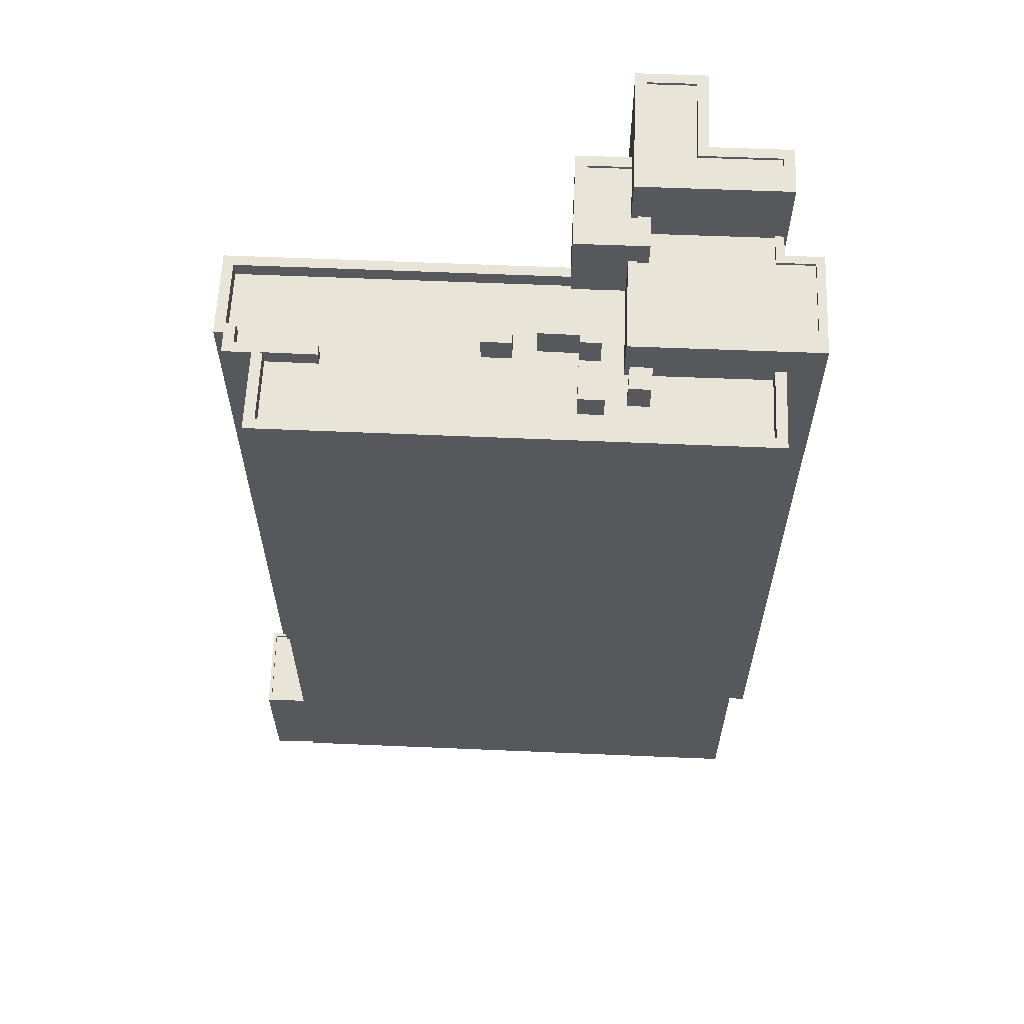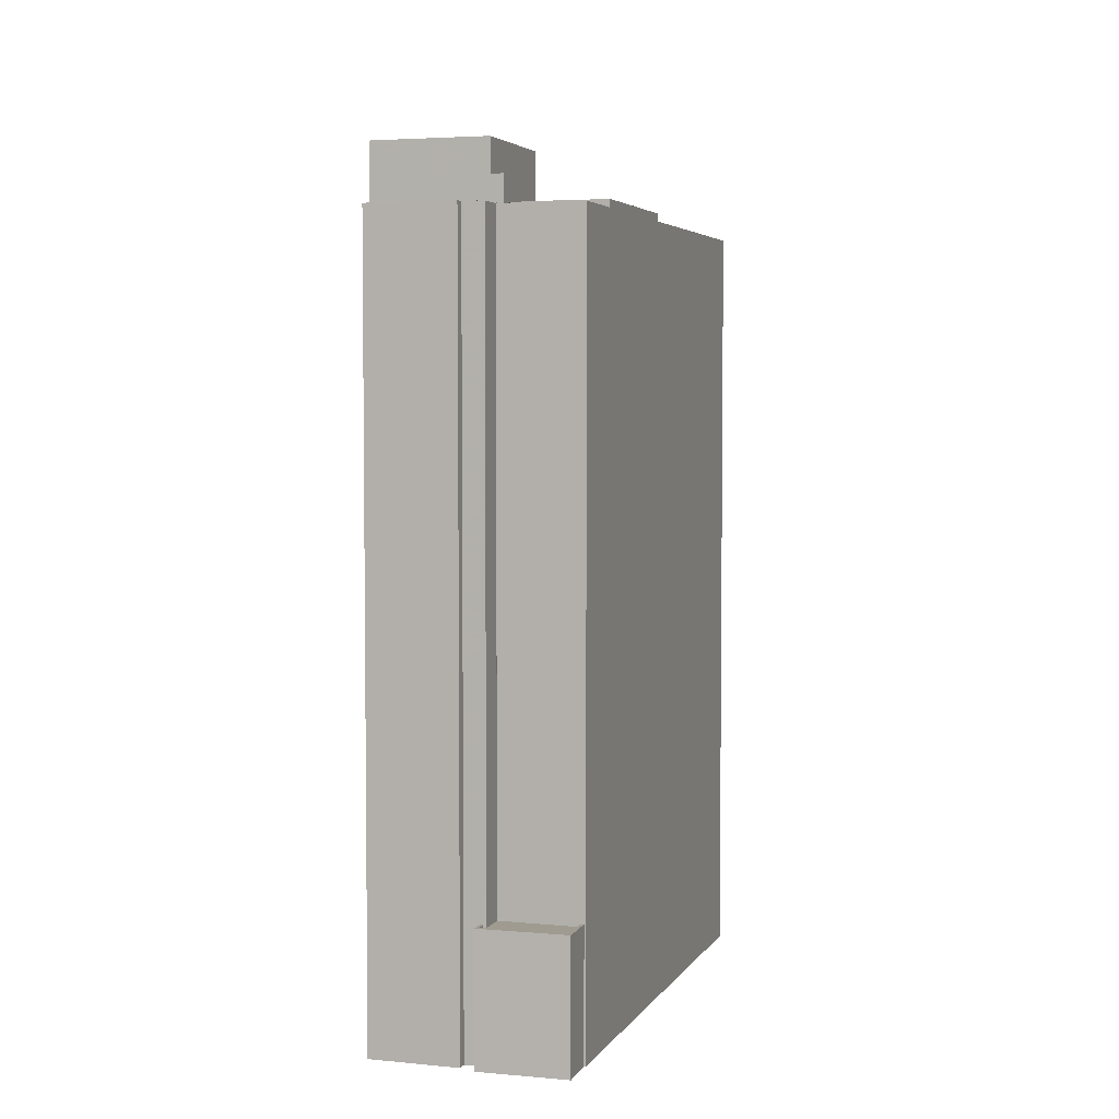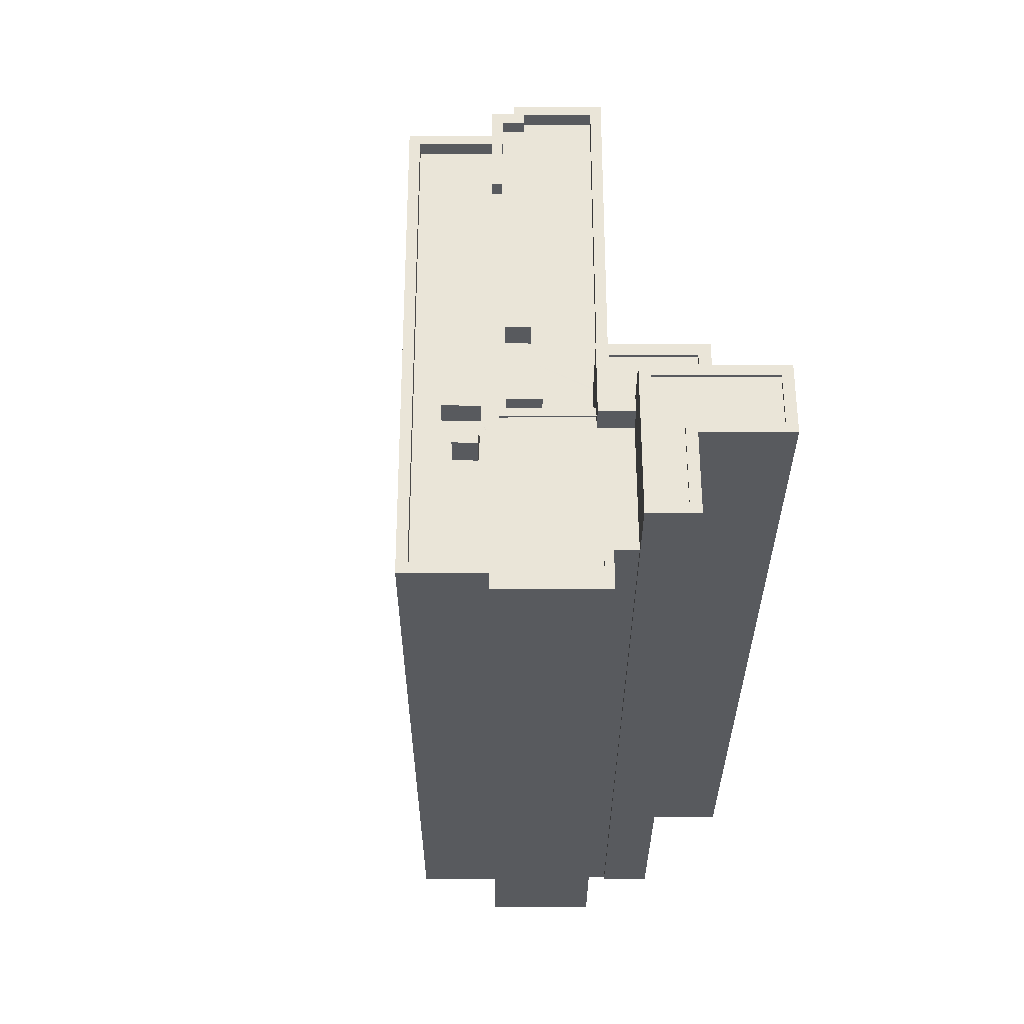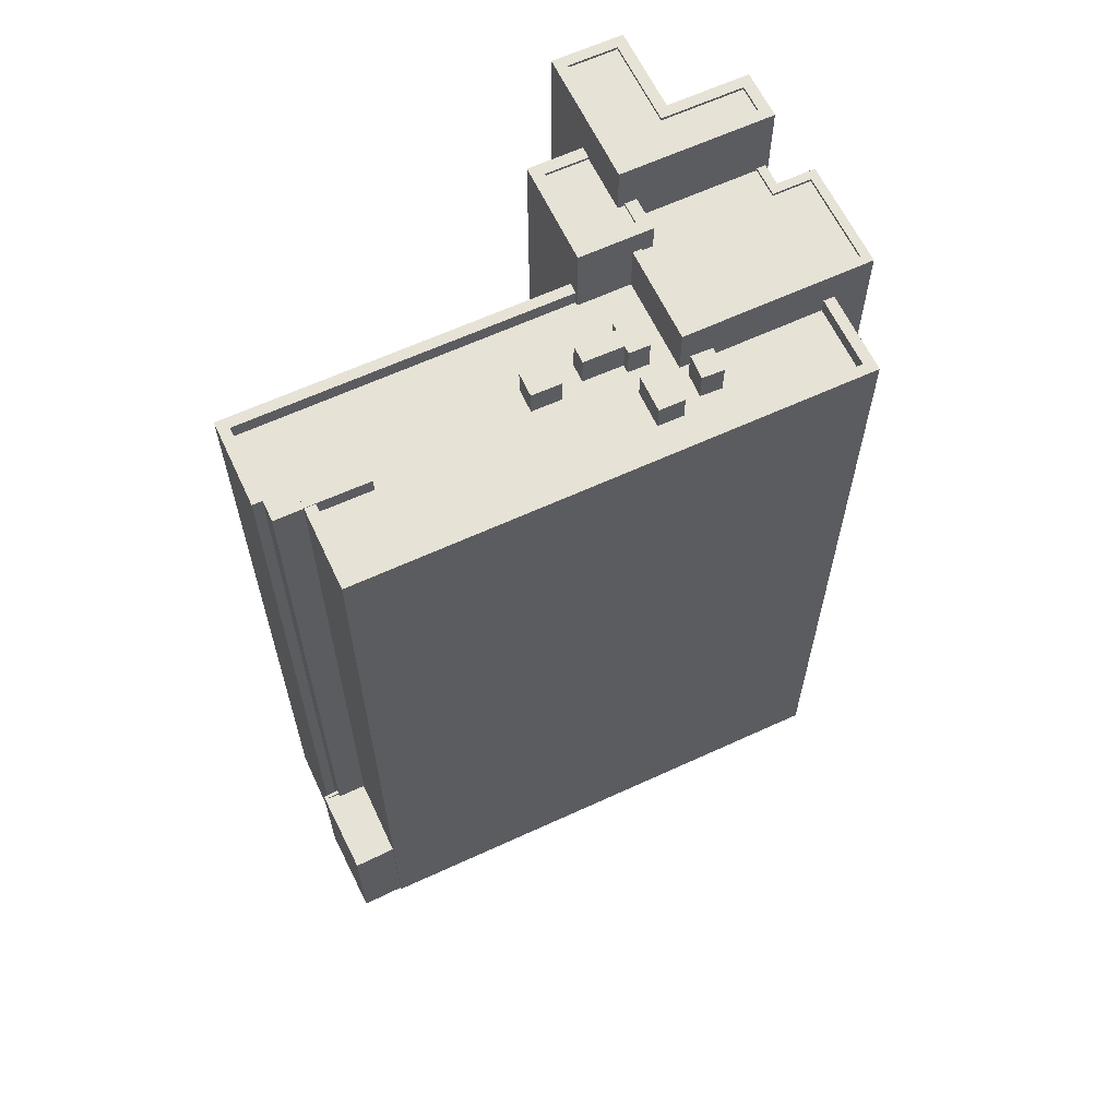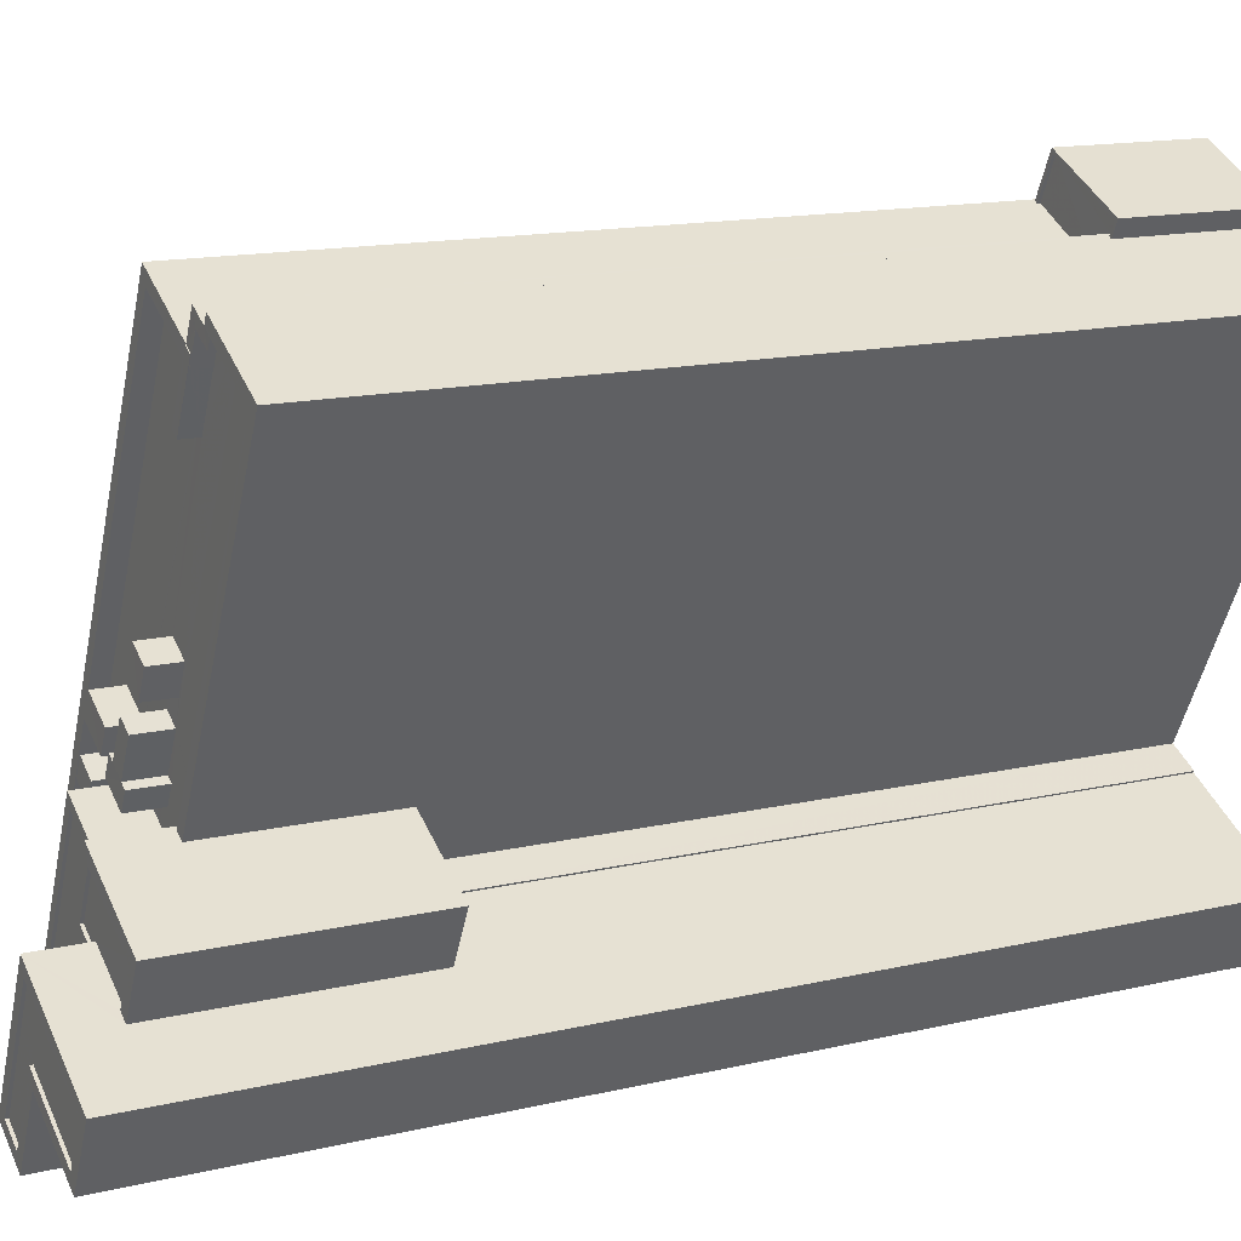
<metadata>
{"format":"obj","ext":"obj","renderer":"f3d","projection":"perspective","resolution":1024,"background":"white","views":[{"elev":61.3,"azim":-114.7,"up":"+Z"},{"elev":4.1,"azim":170.6,"up":"+Z"},{"elev":59.3,"azim":-27.2,"up":"+Z"},{"elev":62.9,"azim":-142.2,"up":"+Z"},{"elev":14.7,"azim":63.2,"up":"+Y"}]}
</metadata>
<code>
v -1.283e+04 -3.397e+04 33.45
v -1.284e+04 -3.398e+04 33.45
v -1.284e+04 -3.398e+04 33.45
v -1.284e+04 -3.397e+04 33.45
v -1.285e+04 -3.397e+04 33.45
v -1.284e+04 -3.397e+04 33.45
v -1.283e+04 -3.394e+04 33.45
v -1.284e+04 -3.393e+04 33.45
v -1.284e+04 -3.393e+04 33.45
v -1.284e+04 -3.393e+04 33.45
v -1.285e+04 -3.393e+04 33.45
v -1.284e+04 -3.393e+04 33.45
v -1.285e+04 -3.398e+04 33.45
v -1.285e+04 -3.398e+04 33.45
v -1.285e+04 -3.398e+04 33.45
v -1.286e+04 -3.398e+04 33.45
v -1.285e+04 -3.398e+04 33.45
v -1.285e+04 -3.398e+04 33.45
v -1.285e+04 -3.393e+04 33.45
v -1.285e+04 -3.393e+04 33.45
v -1.287e+04 -3.397e+04 33.45
v -1.286e+04 -3.398e+04 33.45
v -1.285e+04 -3.398e+04 33.45
v -1.285e+04 -3.398e+04 33.45
v -1.284e+04 -3.397e+04 90.04
v -1.284e+04 -3.397e+04 90.04
v -1.284e+04 -3.397e+04 90.04
v -1.284e+04 -3.396e+04 90.04
v -1.284e+04 -3.397e+04 90.04
v -1.285e+04 -3.397e+04 90.04
v -1.284e+04 -3.394e+04 104.7
v -1.284e+04 -3.393e+04 104.7
v -1.284e+04 -3.394e+04 104.7
v -1.284e+04 -3.393e+04 104.7
v -1.286e+04 -3.397e+04 103.2
v -1.286e+04 -3.397e+04 103.2
v -1.286e+04 -3.396e+04 103.2
v -1.286e+04 -3.396e+04 103.2
v -1.286e+04 -3.396e+04 103.2
v -1.286e+04 -3.396e+04 103.2
v -1.284e+04 -3.394e+04 103.2
v -1.286e+04 -3.396e+04 103.2
v -1.285e+04 -3.395e+04 103.2
v -1.285e+04 -3.396e+04 103.2
v -1.285e+04 -3.396e+04 103.2
v -1.285e+04 -3.396e+04 103.2
v -1.286e+04 -3.396e+04 103.2
v -1.285e+04 -3.395e+04 103.2
v -1.284e+04 -3.393e+04 103.2
v -1.284e+04 -3.394e+04 103.2
v -1.284e+04 -3.393e+04 103.2
v -1.284e+04 -3.393e+04 103.2
v -1.284e+04 -3.394e+04 103.2
v -1.284e+04 -3.394e+04 103.2
v -1.284e+04 -3.393e+04 103.2
v -1.285e+04 -3.396e+04 103.2
v -1.285e+04 -3.396e+04 103.2
v -1.285e+04 -3.396e+04 103.2
v -1.285e+04 -3.395e+04 103.2
v -1.285e+04 -3.396e+04 103.2
v -1.285e+04 -3.396e+04 103.2
v -1.285e+04 -3.396e+04 103.2
v -1.284e+04 -3.393e+04 103.2
v -1.286e+04 -3.396e+04 103.2
v -1.287e+04 -3.397e+04 103.2
v -1.284e+04 -3.393e+04 103.2
v -1.285e+04 -3.393e+04 103.2
v -1.284e+04 -3.394e+04 103.2
v -1.285e+04 -3.396e+04 103.2
v -1.286e+04 -3.396e+04 103.2
v -1.286e+04 -3.396e+04 103.2
v -1.286e+04 -3.396e+04 103.2
v -1.285e+04 -3.396e+04 103.2
v -1.285e+04 -3.397e+04 103.2
v -1.285e+04 -3.396e+04 103.2
v -1.285e+04 -3.396e+04 103.2
v -1.285e+04 -3.396e+04 103.2
v -1.283e+04 -3.394e+04 103.2
v -1.285e+04 -3.396e+04 103.2
v -1.284e+04 -3.393e+04 104.6
v -1.284e+04 -3.393e+04 104.6
v -1.283e+04 -3.394e+04 104.6
v -1.284e+04 -3.396e+04 104.6
v -1.283e+04 -3.394e+04 104.6
v -1.287e+04 -3.397e+04 104.6
v -1.285e+04 -3.393e+04 104.6
v -1.285e+04 -3.393e+04 104.6
v -1.286e+04 -3.398e+04 104.6
v -1.286e+04 -3.397e+04 104.6
v -1.287e+04 -3.397e+04 104.6
v -1.284e+04 -3.393e+04 104.6
v -1.284e+04 -3.393e+04 104.6
v -1.284e+04 -3.393e+04 104.6
v -1.284e+04 -3.393e+04 104.6
v -1.285e+04 -3.396e+04 104.6
v -1.284e+04 -3.393e+04 104.6
v -1.284e+04 -3.393e+04 104.6
v -1.284e+04 -3.394e+04 104.6
v -1.284e+04 -3.393e+04 104.6
v -1.284e+04 -3.394e+04 104.6
v -1.284e+04 -3.393e+04 104.6
v -1.285e+04 -3.398e+04 104.6
v -1.285e+04 -3.398e+04 104.6
v -1.285e+04 -3.398e+04 104.6
v -1.285e+04 -3.398e+04 104.6
v -1.286e+04 -3.396e+04 106
v -1.286e+04 -3.396e+04 106
v -1.286e+04 -3.396e+04 106
v -1.286e+04 -3.396e+04 106
v -1.285e+04 -3.396e+04 106.1
v -1.285e+04 -3.396e+04 106.1
v -1.285e+04 -3.396e+04 106.1
v -1.285e+04 -3.396e+04 106.1
v -1.285e+04 -3.396e+04 106.1
v -1.285e+04 -3.396e+04 106.1
v -1.285e+04 -3.396e+04 106.1
v -1.285e+04 -3.396e+04 106.1
v -1.285e+04 -3.396e+04 105.7
v -1.285e+04 -3.395e+04 105.7
v -1.285e+04 -3.395e+04 105.7
v -1.285e+04 -3.395e+04 105.7
v -1.286e+04 -3.396e+04 105.7
v -1.285e+04 -3.396e+04 105.7
v -1.286e+04 -3.396e+04 105.7
v -1.286e+04 -3.396e+04 105.7
v -1.284e+04 -3.393e+04 45.15
v -1.284e+04 -3.393e+04 45.15
v -1.284e+04 -3.393e+04 45.15
v -1.285e+04 -3.393e+04 45.16
v -1.285e+04 -3.393e+04 45.16
v -1.284e+04 -3.393e+04 45.15
v -1.284e+04 -3.393e+04 45.15
v -1.284e+04 -3.393e+04 45.4
v -1.284e+04 -3.393e+04 45.4
v -1.284e+04 -3.393e+04 45.4
v -1.284e+04 -3.393e+04 45.4
v -1.284e+04 -3.393e+04 45.4
v -1.284e+04 -3.393e+04 45.4
v -1.285e+04 -3.393e+04 45.41
v -1.285e+04 -3.393e+04 45.41
v -1.285e+04 -3.393e+04 45.41
v -1.284e+04 -3.393e+04 45.4
v -1.285e+04 -3.393e+04 45.41
v -1.285e+04 -3.398e+04 107.8
v -1.285e+04 -3.398e+04 107.8
v -1.285e+04 -3.398e+04 107.8
v -1.285e+04 -3.398e+04 107.8
v -1.285e+04 -3.398e+04 107.8
v -1.286e+04 -3.398e+04 107.8
v -1.285e+04 -3.397e+04 107.8
v -1.285e+04 -3.397e+04 107.8
v -1.286e+04 -3.396e+04 107.8
v -1.286e+04 -3.396e+04 107.8
v -1.285e+04 -3.398e+04 107.8
v -1.286e+04 -3.398e+04 107.8
v -1.285e+04 -3.398e+04 107.5
v -1.285e+04 -3.398e+04 107.5
v -1.286e+04 -3.398e+04 107.5
v -1.286e+04 -3.396e+04 107.5
v -1.285e+04 -3.397e+04 107.5
v -1.285e+04 -3.397e+04 107.5
v -1.285e+04 -3.398e+04 107.5
v -1.285e+04 -3.397e+04 107.5
v -1.283e+04 -3.397e+04 114.2
v -1.284e+04 -3.398e+04 114.2
v -1.283e+04 -3.397e+04 114.2
v -1.284e+04 -3.398e+04 114.2
v -1.284e+04 -3.398e+04 114
v -1.283e+04 -3.397e+04 114
v -1.284e+04 -3.398e+04 114
v -1.285e+04 -3.398e+04 114
v -1.285e+04 -3.398e+04 114
v -1.284e+04 -3.397e+04 114
v -1.284e+04 -3.398e+04 114.2
v -1.284e+04 -3.398e+04 114.2
v -1.285e+04 -3.398e+04 114.2
v -1.285e+04 -3.398e+04 114.2
v -1.285e+04 -3.398e+04 114.2
v -1.284e+04 -3.397e+04 114.2
v -1.284e+04 -3.397e+04 114.2
v -1.285e+04 -3.398e+04 114.2
v -1.285e+04 -3.397e+04 109.8
v -1.284e+04 -3.397e+04 109.8
v -1.284e+04 -3.396e+04 109.8
v -1.284e+04 -3.397e+04 109.8
v -1.285e+04 -3.397e+04 109.8
v -1.284e+04 -3.397e+04 109.8
v -1.284e+04 -3.397e+04 110
v -1.284e+04 -3.397e+04 110
v -1.284e+04 -3.397e+04 110
v -1.285e+04 -3.397e+04 110
v -1.285e+04 -3.397e+04 110
v -1.285e+04 -3.397e+04 110
v -1.284e+04 -3.397e+04 110
v -1.285e+04 -3.397e+04 110
v -1.284e+04 -3.396e+04 110
v -1.285e+04 -3.396e+04 110
f 1 2 3
f 1 3 4
f 5 6 4
f 7 5 8
f 8 9 7
f 10 11 12
f 3 13 14
f 15 16 17
f 14 13 18
f 10 8 19
f 11 10 19
f 19 5 20
f 21 20 5
f 22 21 5
f 22 17 16
f 23 24 17
f 3 14 23
f 4 3 5
f 8 5 19
f 23 22 5
f 23 17 22
f 3 23 5
f 25 26 27
f 27 26 28
f 25 29 26
f 28 26 30
f 31 32 33
f 31 34 32
f 35 36 37
f 38 37 39
f 40 38 39
f 41 42 43
f 44 45 46
f 45 39 46
f 37 36 39
f 42 47 45
f 47 40 39
f 48 49 50
f 49 51 52
f 50 41 43
f 53 54 50
f 52 55 53
f 48 50 43
f 56 57 58
f 59 57 56
f 43 42 59
f 57 60 61
f 60 42 45
f 47 39 45
f 50 49 52
f 50 52 53
f 57 59 42
f 57 42 60
f 62 63 48
f 58 62 56
f 63 49 48
f 56 62 48
f 64 65 35
f 66 67 68
f 41 68 69
f 64 35 37
f 41 69 42
f 70 67 65
f 71 38 40
f 40 72 71
f 70 65 72
f 71 72 64
f 70 69 68
f 72 65 64
f 68 67 70
f 73 44 46
f 74 73 46
f 75 62 76
f 77 78 62
f 79 77 62
f 74 79 73
f 75 73 79
f 78 63 62
f 62 75 79
f 80 81 82
f 83 82 84
f 85 86 87
f 88 89 90
f 85 88 90
f 86 91 87
f 92 91 93
f 94 92 93
f 81 80 94
f 83 84 95
f 85 90 86
f 96 91 86
f 97 91 96
f 98 99 100
f 99 93 97
f 81 94 101
f 82 81 84
f 93 99 98
f 101 94 93
f 93 91 97
f 102 103 104
f 105 102 104
f 106 107 108
f 106 109 107
f 110 111 112
f 112 111 113
f 114 113 115
f 115 111 116
f 115 116 117
f 113 111 115
f 118 119 120
f 118 121 119
f 122 123 124
f 125 122 124
f 126 127 128
f 129 126 130
f 128 131 132
f 128 132 130
f 126 128 130
f 133 134 135
f 136 137 138
f 139 140 141
f 137 142 138
f 141 140 143
f 138 142 143
f 140 138 143
f 144 145 146
f 147 146 148
f 147 148 149
f 150 151 152
f 152 151 153
f 149 152 153
f 146 145 154
f 155 152 149
f 148 155 149
f 148 146 154
f 156 157 158
f 158 157 159
f 159 160 161
f 157 162 163
f 160 157 163
f 159 157 160
f 164 165 166
f 164 167 165
f 168 169 170
f 171 170 172
f 172 170 173
f 170 169 173
f 167 174 165
f 167 175 174
f 176 177 174
f 175 176 174
f 176 178 177
f 179 180 178
f 181 178 176
f 179 178 181
f 164 166 180
f 179 164 180
f 182 183 184
f 184 183 185
f 182 186 183
f 185 183 187
f 188 189 190
f 191 192 193
f 189 194 190
f 192 195 193
f 191 196 197
f 190 194 197
f 196 190 197
f 191 193 196
f 50 31 41
f 41 33 68
f 41 31 33
f 32 97 96
f 32 96 33
f 96 68 33
f 96 66 68
f 97 32 34
f 99 97 34
f 50 100 31
f 31 100 34
f 50 54 100
f 34 100 99
f 77 84 78
f 77 95 84
f 65 90 35
f 90 89 35
f 89 36 35
f 67 90 65
f 67 86 90
f 54 53 98
f 100 54 98
f 96 86 67
f 66 96 67
f 98 53 55
f 93 98 55
f 101 55 52
f 101 93 55
f 101 52 51
f 81 101 51
f 78 84 63
f 49 63 81
f 49 81 51
f 63 84 81
f 133 91 134
f 91 133 87
f 87 141 20
f 20 141 19
f 133 126 129
f 133 129 139
f 139 141 87
f 87 133 139
f 88 85 21
f 22 88 21
f 85 20 21
f 85 87 20
f 131 128 136
f 10 137 8
f 128 92 136
f 8 137 94
f 137 92 94
f 136 92 137
f 80 9 8
f 94 80 8
f 82 7 9
f 80 82 9
f 82 83 28
f 82 28 7
f 28 5 7
f 28 30 5
f 128 135 92
f 92 135 91
f 128 127 135
f 91 135 134
f 17 24 103
f 102 17 103
f 23 103 24
f 23 104 103
f 108 107 64
f 37 108 64
f 64 109 71
f 64 107 109
f 71 106 38
f 71 109 106
f 106 108 37
f 38 106 37
f 76 111 110
f 75 76 110
f 112 75 110
f 112 73 75
f 73 112 44
f 44 113 45
f 44 112 113
f 114 45 113
f 114 60 45
f 60 114 115
f 61 60 115
f 117 61 115
f 117 57 61
f 57 117 58
f 117 116 58
f 116 62 58
f 111 62 116
f 111 76 62
f 118 59 56
f 118 120 59
f 120 119 43
f 59 120 43
f 43 119 121
f 48 43 121
f 48 118 56
f 48 121 118
f 72 124 70
f 72 125 124
f 70 123 69
f 70 124 123
f 47 42 122
f 42 69 123
f 42 123 122
f 72 40 125
f 40 47 122
f 125 40 122
f 136 132 131
f 136 138 132
f 126 135 127
f 126 133 135
f 130 140 139
f 129 130 139
f 138 130 132
f 138 140 130
f 143 11 19
f 141 143 19
f 142 12 11
f 143 142 11
f 12 142 137
f 10 12 137
f 88 22 16
f 16 149 88
f 36 89 39
f 39 89 153
f 89 149 153
f 88 149 89
f 23 14 104
f 14 144 104
f 104 146 105
f 104 144 146
f 15 102 147
f 147 102 146
f 15 17 102
f 146 102 105
f 147 16 15
f 147 149 16
f 26 5 30
f 26 6 5
f 29 4 6
f 26 29 6
f 74 46 151
f 46 39 153
f 46 153 151
f 145 162 157
f 154 145 157
f 156 154 157
f 156 148 154
f 148 156 158
f 155 148 158
f 152 155 158
f 159 152 158
f 150 152 159
f 161 150 159
f 180 183 195
f 192 178 180
f 178 144 18
f 18 144 14
f 186 195 183
f 163 162 145
f 192 163 145
f 180 195 192
f 145 144 178
f 145 178 192
f 165 3 2
f 165 174 3
f 174 177 13
f 3 174 13
f 177 18 13
f 177 178 18
f 4 29 25
f 1 4 25
f 183 180 188
f 188 187 183
f 1 25 166
f 189 180 166
f 25 189 166
f 189 188 180
f 165 2 1
f 166 165 1
f 167 169 168
f 167 164 169
f 167 168 170
f 175 167 170
f 175 170 171
f 176 175 171
f 176 171 172
f 181 176 172
f 179 172 173
f 179 181 172
f 164 173 169
f 164 179 173
f 188 190 185
f 187 188 185
f 195 182 193
f 195 186 182
f 193 182 184
f 196 193 184
f 190 184 185
f 190 196 184
f 25 27 194
f 189 25 194
f 160 163 192
f 191 160 192
f 161 160 150
f 74 151 79
f 160 191 150
f 79 151 197
f 151 191 197
f 150 191 151
f 83 27 28
f 27 83 194
f 79 197 95
f 77 79 95
f 197 194 83
f 197 83 95

</code>
